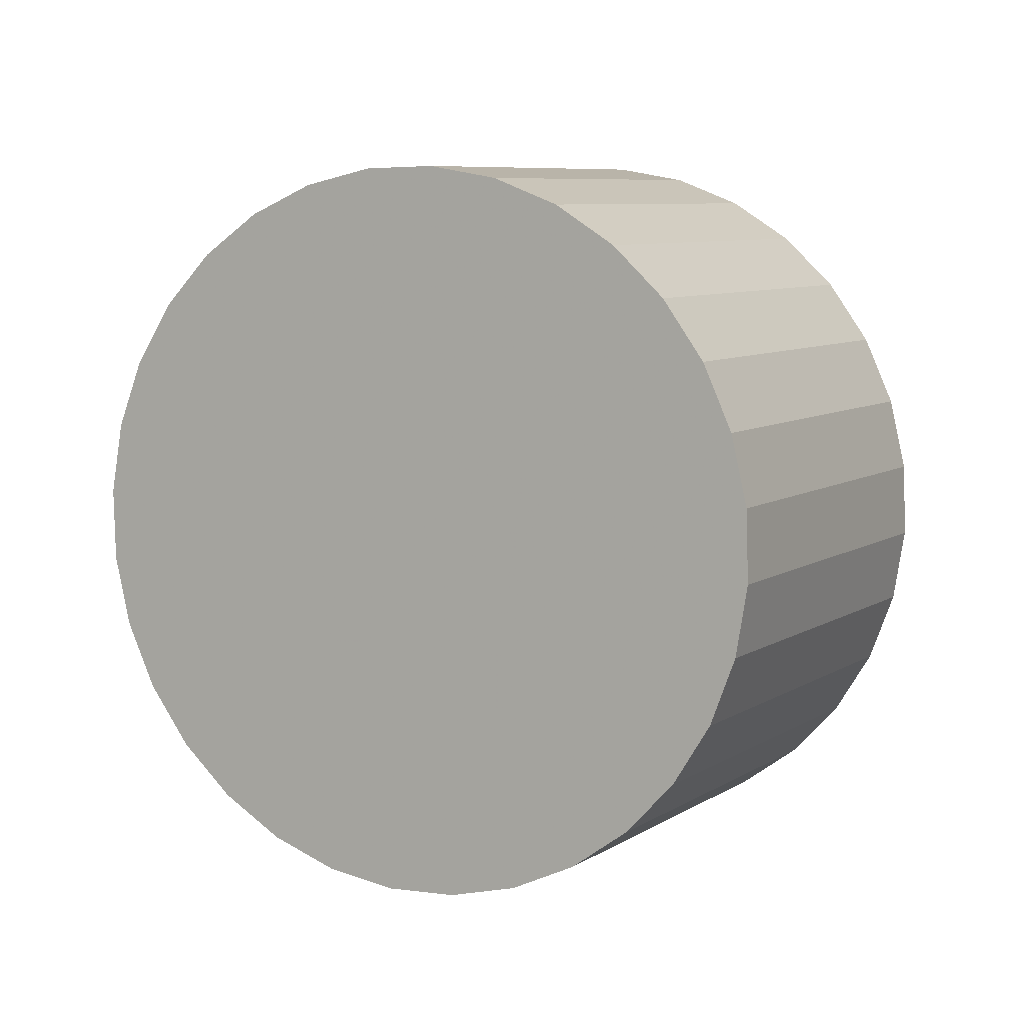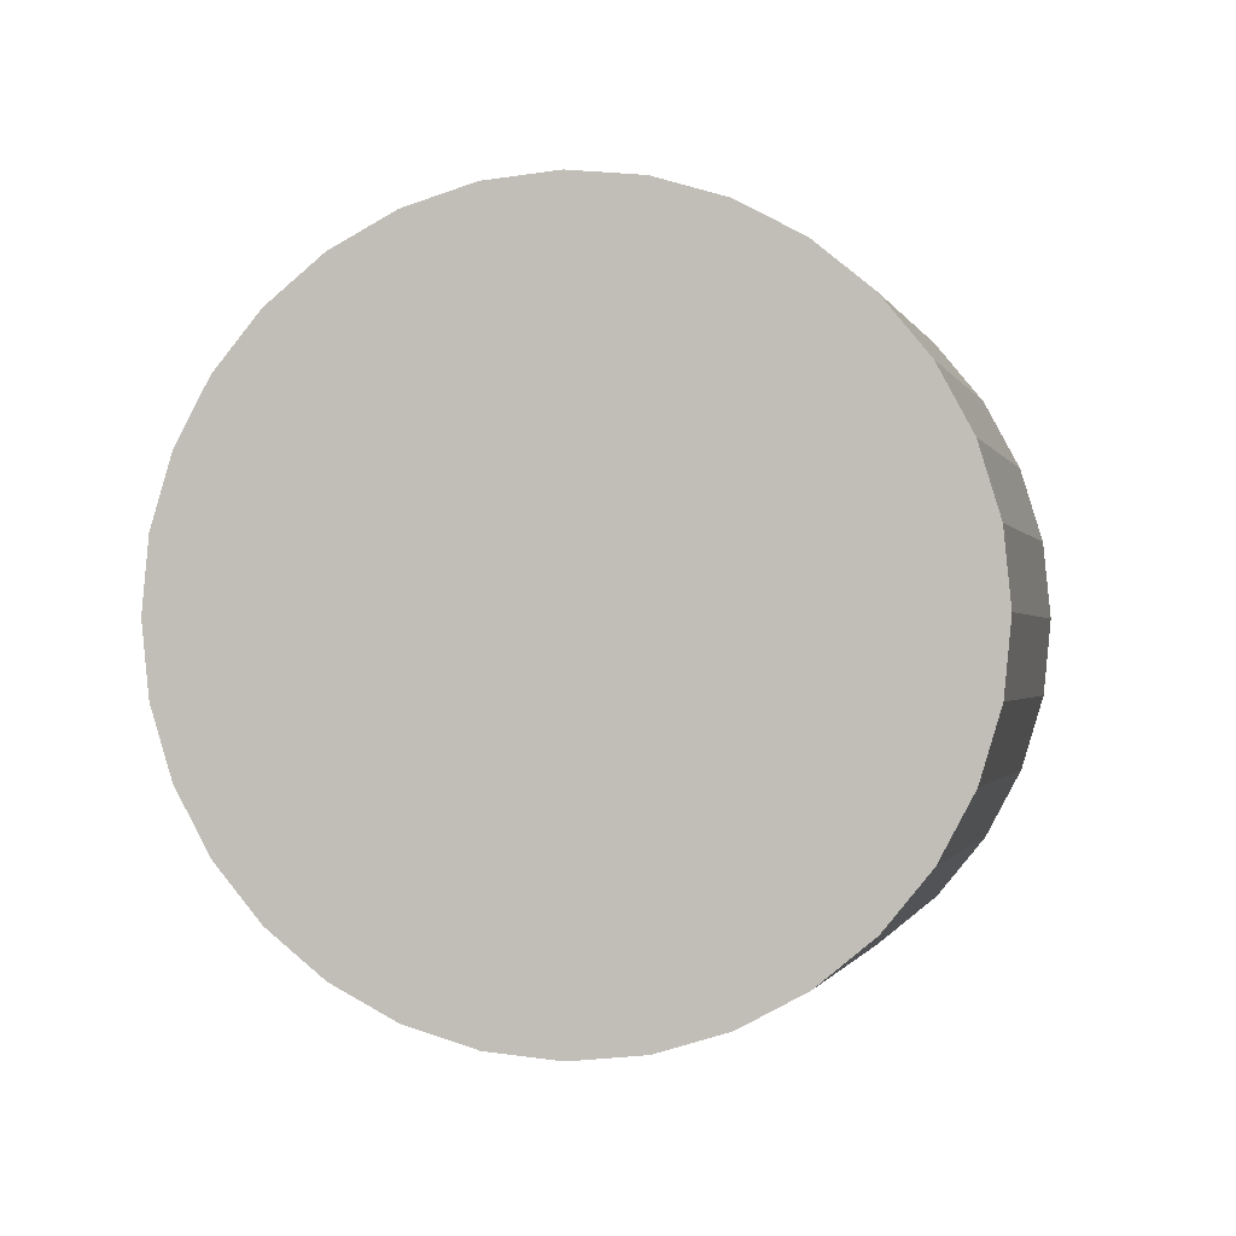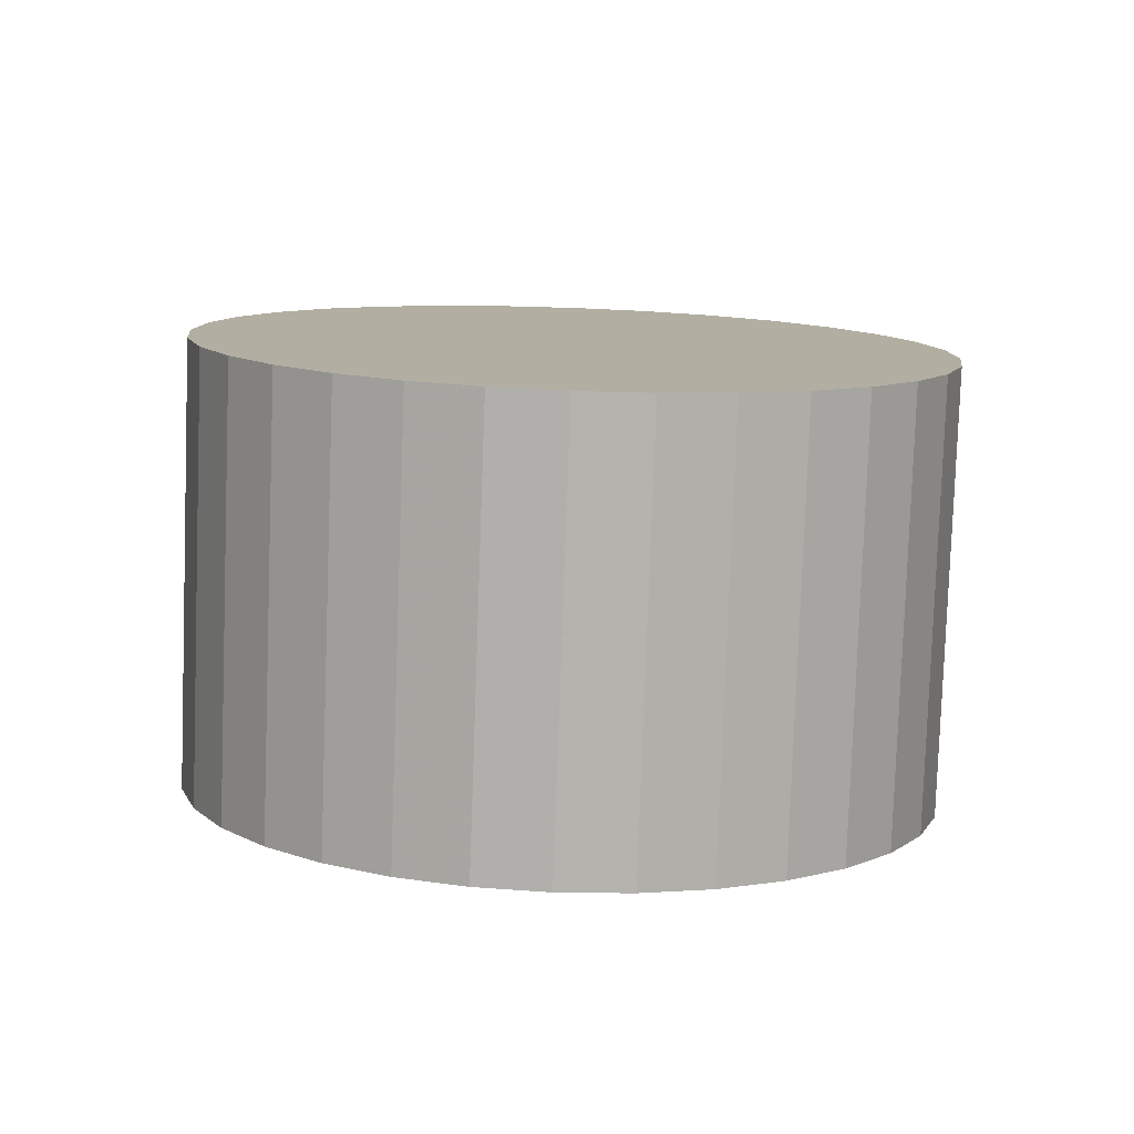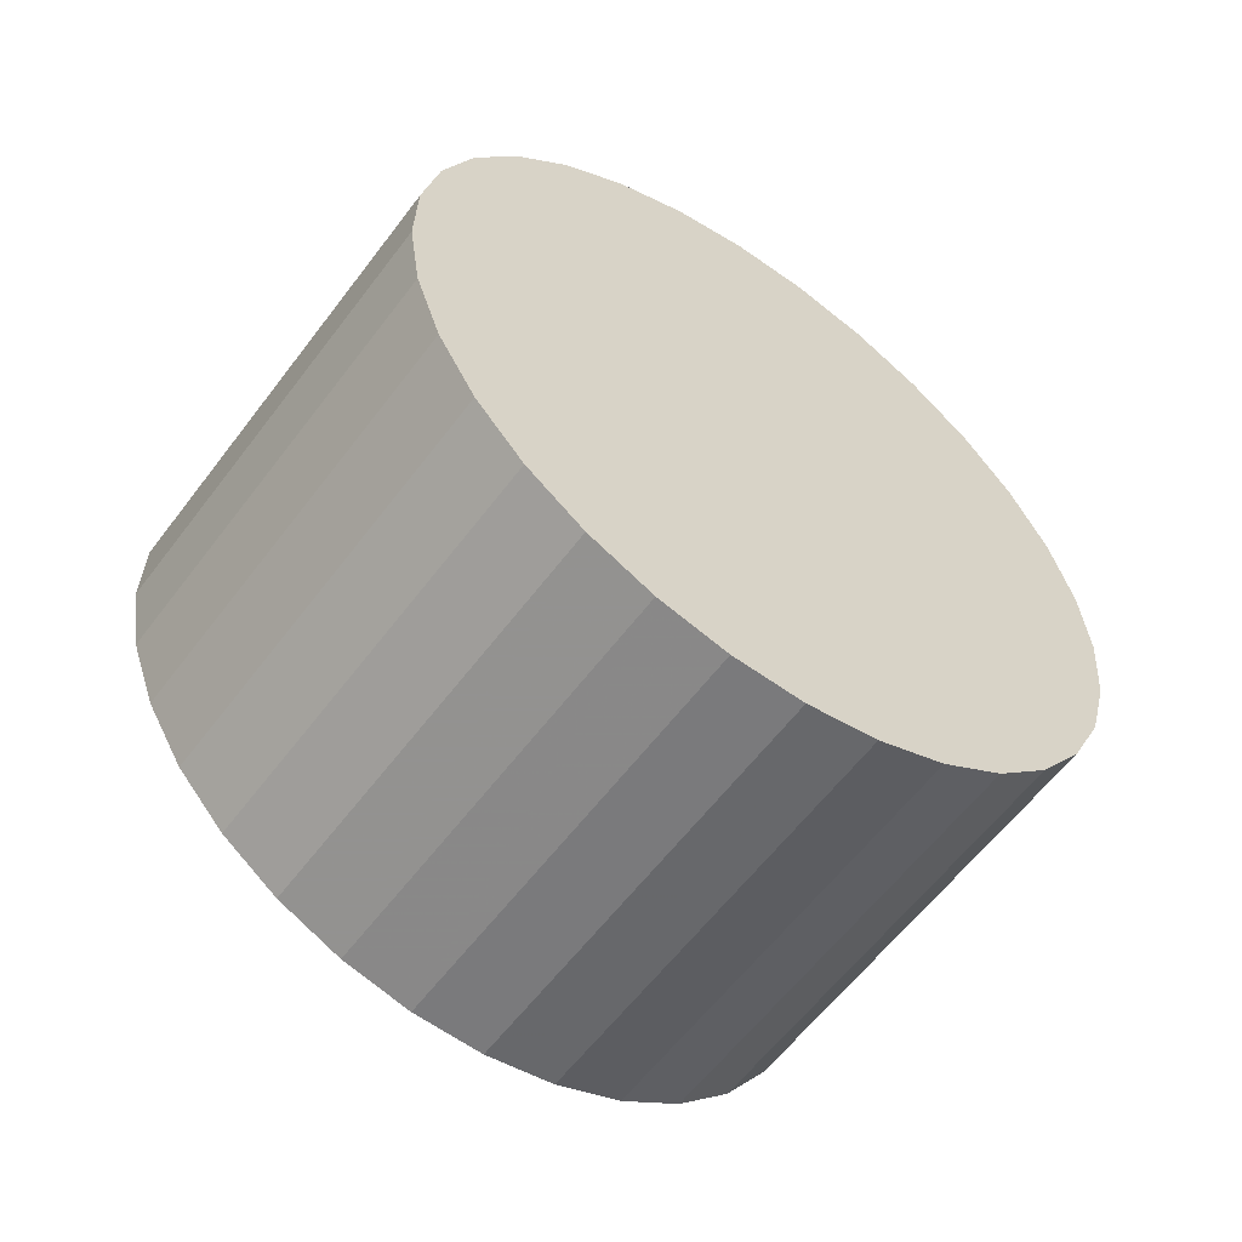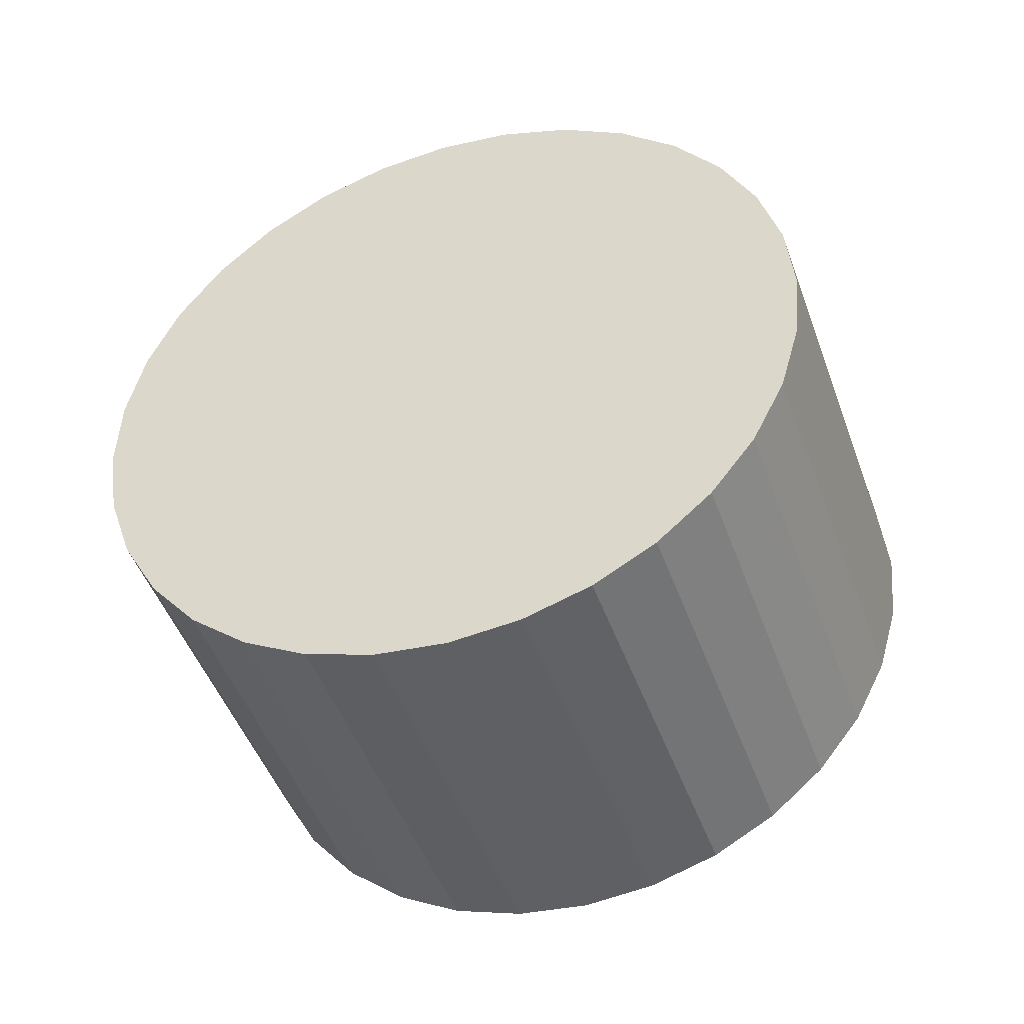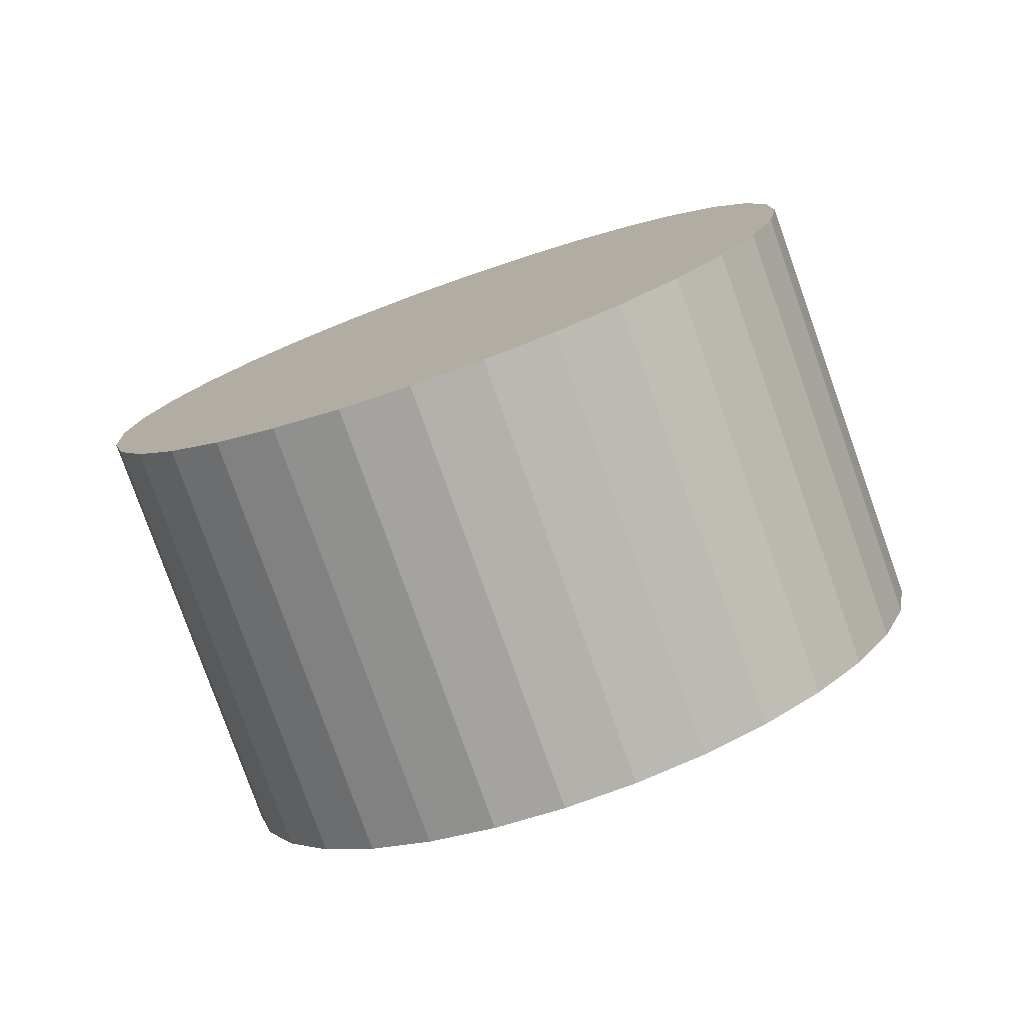
<metadata>
{"format":"obj","ext":"obj","renderer":"f3d","projection":"perspective","resolution":1024,"background":"white","views":[{"elev":-43.5,"azim":87.7,"up":"+Y"},{"elev":-44.7,"azim":64.0,"up":"+Y"},{"elev":-50.0,"azim":36.3,"up":"+Z"},{"elev":66.2,"azim":100.8,"up":"+Y"},{"elev":-75.2,"azim":-120.2,"up":"+Z"},{"elev":55.8,"azim":20.7,"up":"+Y"}]}
</metadata>
<code>
v 0.1719 -0.2149 0.156
v -0.09691 -0.6091 -0.09082
v -0.4407 -0.1792 -0.4029
v -0.1719 0.2149 -0.156
v -0.1624 -0.6018 -0.008668
v -0.5062 -0.172 -0.3207
v -0.215 -0.5797 0.07981
v -0.5588 -0.1498 -0.2322
v -0.2528 -0.5435 0.1712
v -0.5966 -0.1137 -0.1408
v -0.2742 -0.4948 0.2621
v -0.618 -0.0649 -0.05
v -0.2785 -0.4352 0.3488
v -0.6223 -0.005357 0.03675
v -0.2655 -0.3672 0.4281
v -0.6093 0.06265 0.1161
v -0.2357 -0.2934 0.497
v -0.5795 0.1365 0.185
v -0.1902 -0.2165 0.5528
v -0.534 0.2134 0.2408
v -0.1308 -0.1396 0.5934
v -0.4746 0.2903 0.2813
v -0.05978 -0.06552 0.6171
v -0.4036 0.3643 0.305
v 0.02016 0.002771 0.6231
v -0.3236 0.4326 0.311
v 0.1059 0.0627 0.6111
v -0.2379 0.4926 0.2991
v 0.1942 0.112 0.5817
v -0.1496 0.5418 0.2697
v 0.2817 0.1486 0.5359
v -0.06213 0.5785 0.2239
v 0.3649 0.1714 0.4755
v 0.0211 0.6012 0.1635
v 0.4407 0.1792 0.4029
v 0.09691 0.6091 0.09082
v 0.5062 0.172 0.3207
v 0.1624 0.6018 0.008668
v 0.5588 0.1498 0.2322
v 0.215 0.5797 -0.07981
v 0.5966 0.1137 0.1408
v 0.2528 0.5435 -0.1712
v 0.618 0.0649 0.05
v 0.2742 0.4948 -0.2621
v 0.6223 0.005357 -0.03675
v 0.2785 0.4352 -0.3488
v 0.6093 -0.06265 -0.1161
v 0.2655 0.3672 -0.4281
v 0.5795 -0.1365 -0.185
v 0.2357 0.2934 -0.497
v 0.534 -0.2134 -0.2408
v 0.1902 0.2165 -0.5528
v 0.4746 -0.2903 -0.2813
v 0.1308 0.1396 -0.5934
v 0.4036 -0.3643 -0.305
v 0.05978 0.06552 -0.6171
v 0.3236 -0.4326 -0.311
v -0.02016 -0.002771 -0.6231
v 0.2379 -0.4926 -0.2991
v -0.1059 -0.0627 -0.6111
v 0.1496 -0.5418 -0.2697
v -0.1942 -0.112 -0.5817
v 0.06213 -0.5785 -0.2239
v -0.2817 -0.1486 -0.5359
v -0.0211 -0.6012 -0.1635
v -0.3649 -0.1714 -0.4755
f 2 1 5
f 2 5 3
f 3 5 6
f 3 6 4
f 5 1 7
f 5 7 6
f 6 7 8
f 6 8 4
f 7 1 9
f 7 9 8
f 8 9 10
f 8 10 4
f 9 1 11
f 9 11 10
f 10 11 12
f 10 12 4
f 11 1 13
f 11 13 12
f 12 13 14
f 12 14 4
f 13 1 15
f 13 15 14
f 14 15 16
f 14 16 4
f 15 1 17
f 15 17 16
f 16 17 18
f 16 18 4
f 17 1 19
f 17 19 18
f 18 19 20
f 18 20 4
f 19 1 21
f 19 21 20
f 20 21 22
f 20 22 4
f 21 1 23
f 21 23 22
f 22 23 24
f 22 24 4
f 23 1 25
f 23 25 24
f 24 25 26
f 24 26 4
f 25 1 27
f 25 27 26
f 26 27 28
f 26 28 4
f 27 1 29
f 27 29 28
f 28 29 30
f 28 30 4
f 29 1 31
f 29 31 30
f 30 31 32
f 30 32 4
f 31 1 33
f 31 33 32
f 32 33 34
f 32 34 4
f 33 1 35
f 33 35 34
f 34 35 36
f 34 36 4
f 35 1 37
f 35 37 36
f 36 37 38
f 36 38 4
f 37 1 39
f 37 39 38
f 38 39 40
f 38 40 4
f 39 1 41
f 39 41 40
f 40 41 42
f 40 42 4
f 41 1 43
f 41 43 42
f 42 43 44
f 42 44 4
f 43 1 45
f 43 45 44
f 44 45 46
f 44 46 4
f 45 1 47
f 45 47 46
f 46 47 48
f 46 48 4
f 47 1 49
f 47 49 48
f 48 49 50
f 48 50 4
f 49 1 51
f 49 51 50
f 50 51 52
f 50 52 4
f 51 1 53
f 51 53 52
f 52 53 54
f 52 54 4
f 53 1 55
f 53 55 54
f 54 55 56
f 54 56 4
f 55 1 57
f 55 57 56
f 56 57 58
f 56 58 4
f 57 1 59
f 57 59 58
f 58 59 60
f 58 60 4
f 59 1 61
f 59 61 60
f 60 61 62
f 60 62 4
f 61 1 63
f 61 63 62
f 62 63 64
f 62 64 4
f 63 1 65
f 63 65 64
f 64 65 66
f 64 66 4
f 65 1 2
f 65 2 66
f 66 2 3
f 66 3 4

</code>
